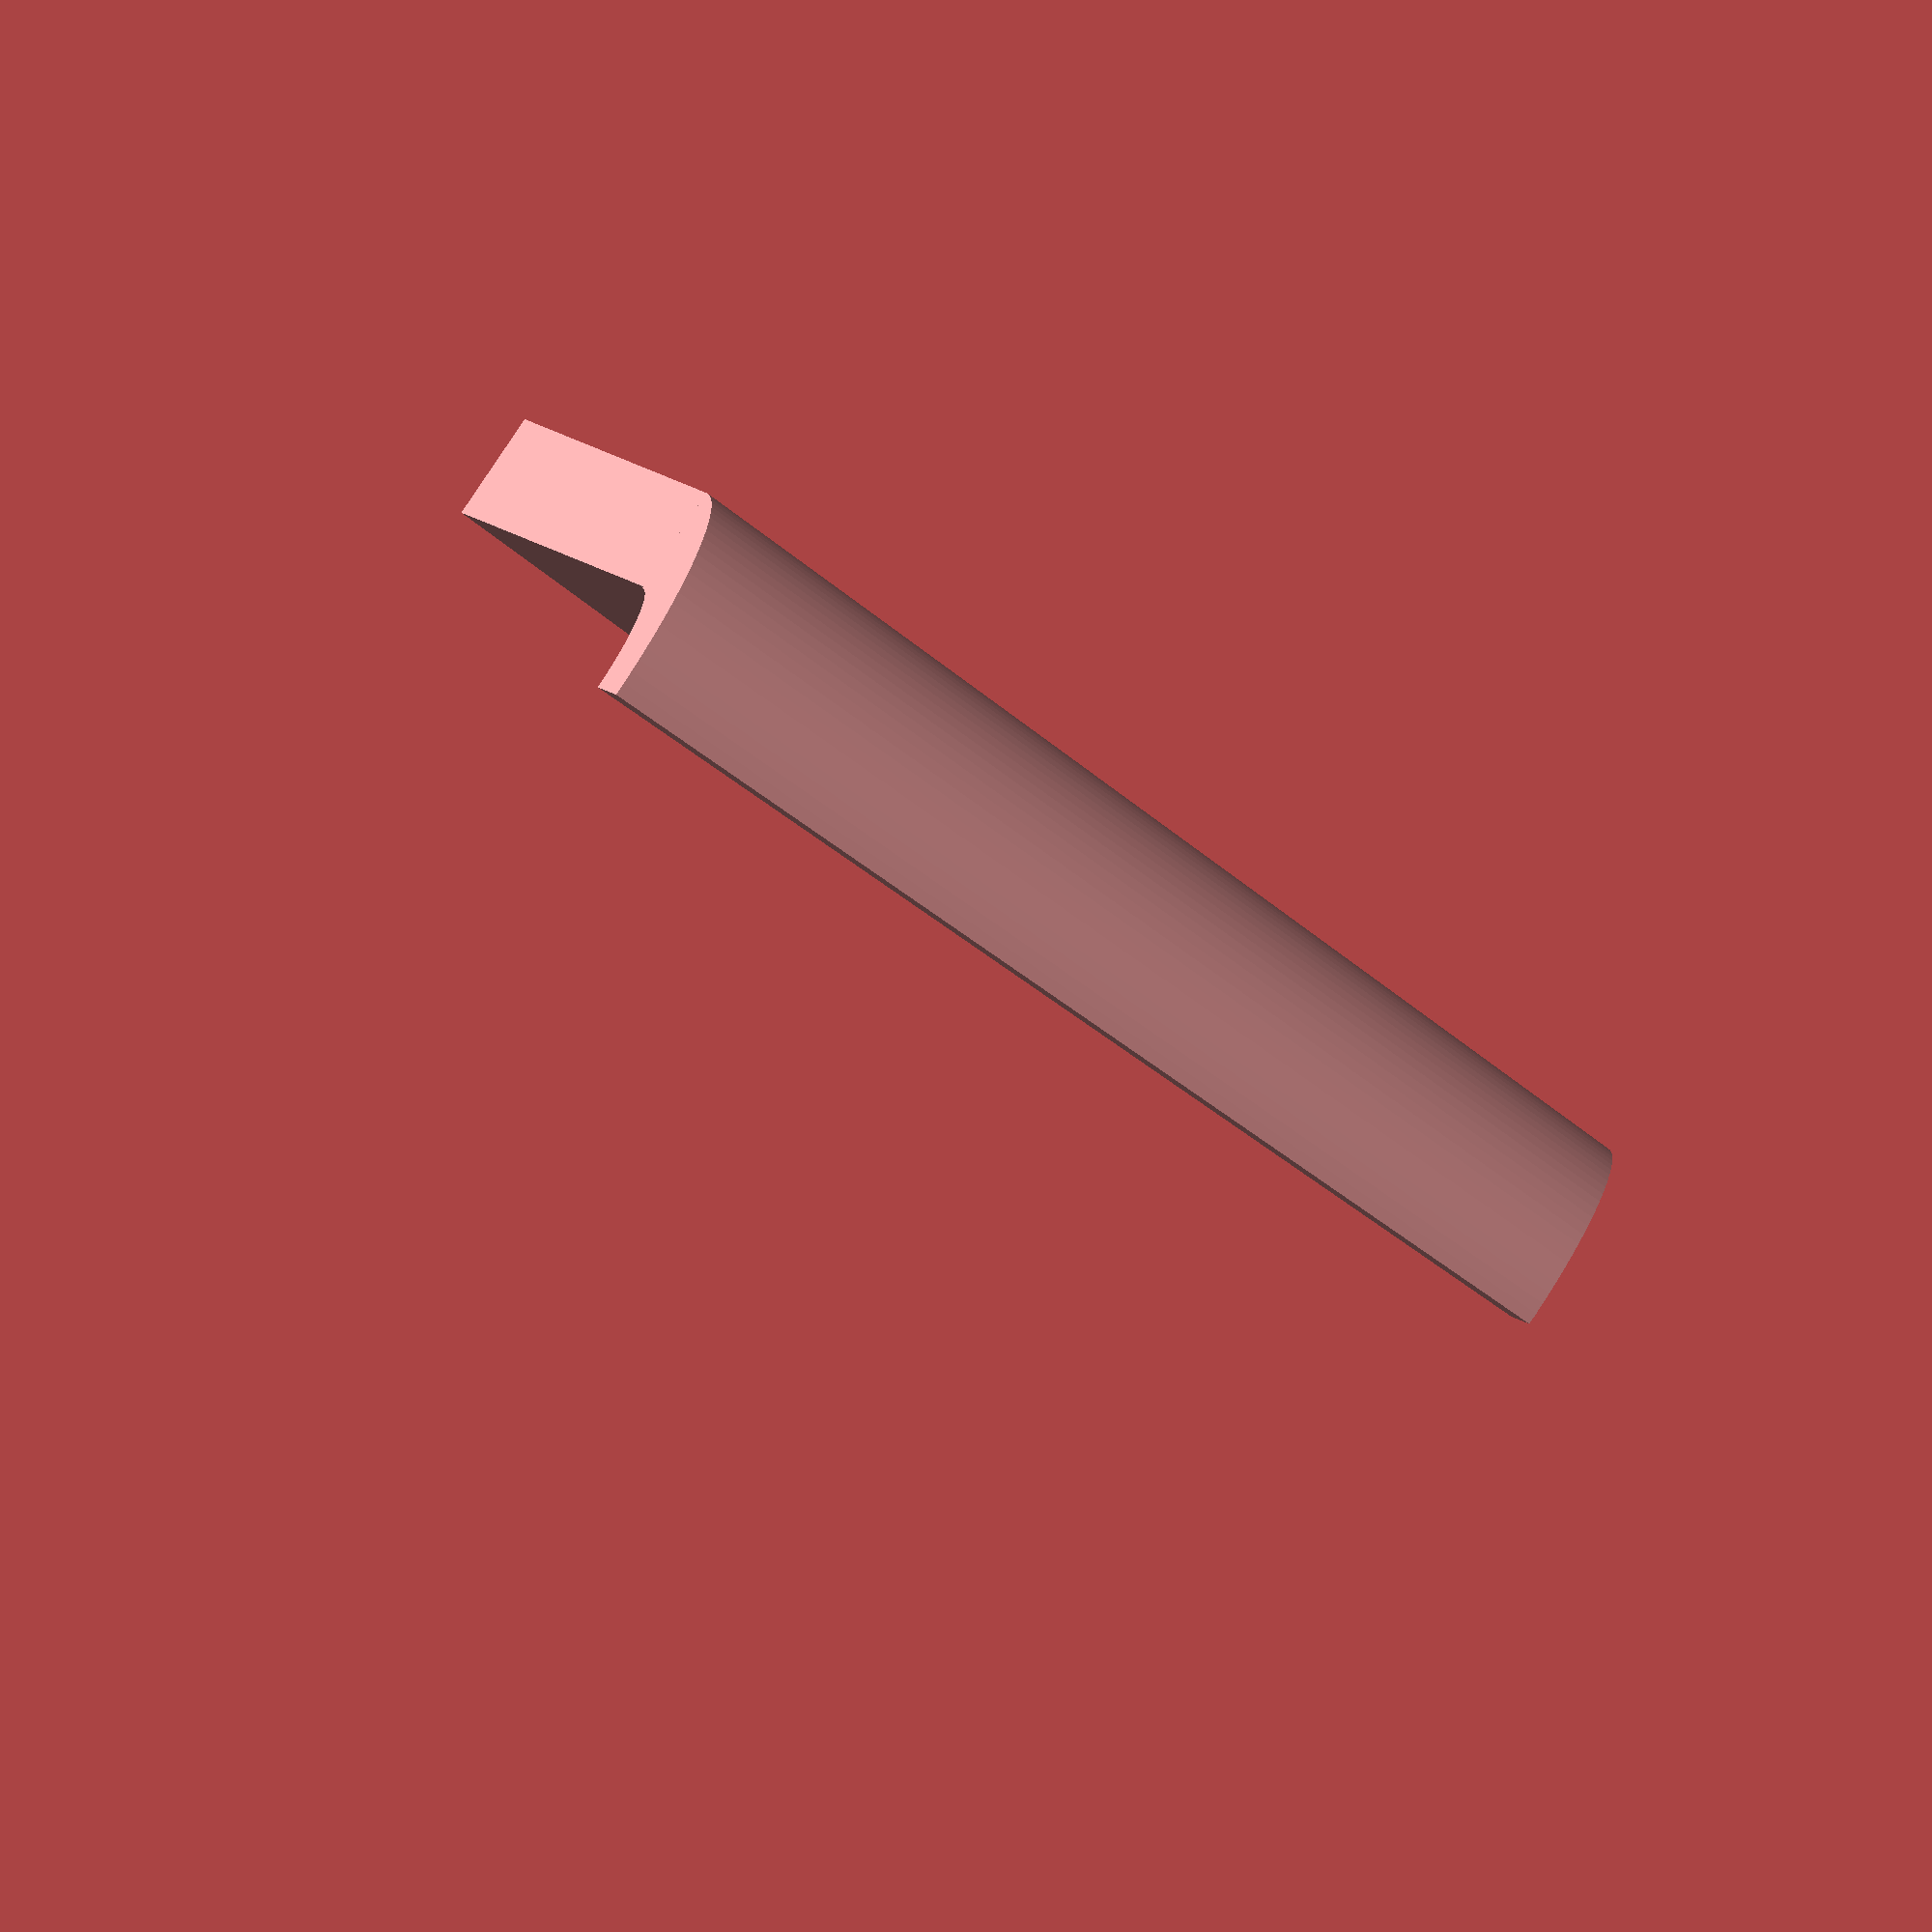
<openscad>


union() {
	translate(v = [-2.4762815686, -2.4762815686, 10.0000000000]) {
		intersection() {
			translate(v = [0, 0, -11.0000000000]) {
				cube(size = [4.0000000000, 4.0000000000, 22]);
			}
			difference() {
				cylinder($fn = 100, center = true, h = 20, r1 = 3.4762815686, r2 = 4.0000000000);
				cylinder($fn = 100, center = true, h = 22, r1 = 1.4762815686, r2 = 2.0000000000);
			}
		}
	}
	translate(v = [-2.4762815686, 0, 0]) {
		polyhedron(faces = [[0, 1, 2, 3], [4, 5, 6, 7], [2, 3, 7, 6], [0, 1, 5, 4], [0, 3, 7, 4], [1, 2, 6, 5]], points = [[0, -1.0000000000, 0], [0, 1.0000000000, 0], [-20, 1.0000000000, 0], [-20, -1.0000000000, 0], [0, -0.4762815686, 20], [0, 1.5237184314, 20], [-20, 1.5237184314, 20], [-20, -0.4762815686, 20]]);
	}
}

</openscad>
<views>
elev=253.1 azim=254.0 roll=125.7 proj=o view=wireframe
</views>
